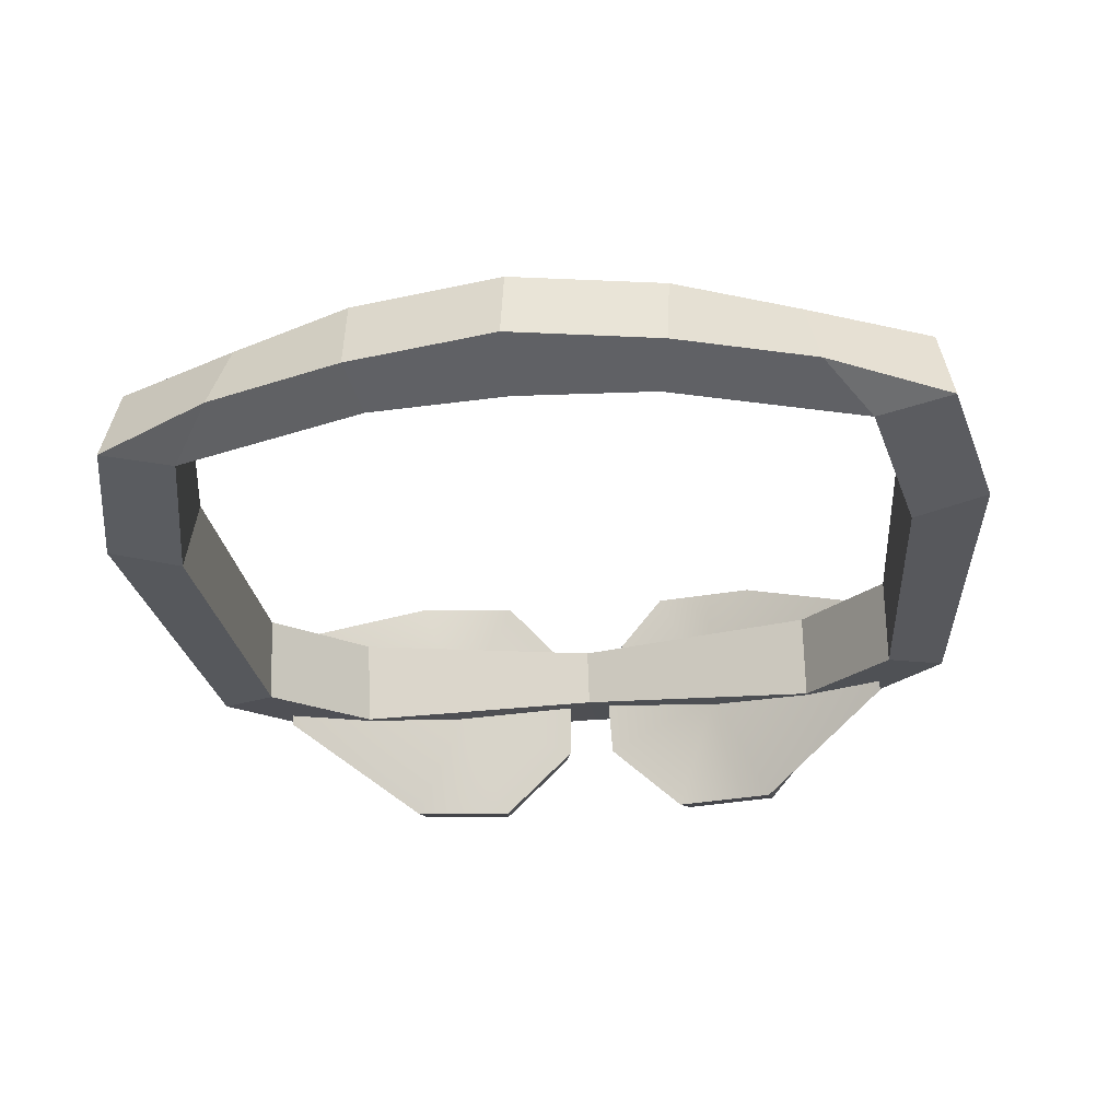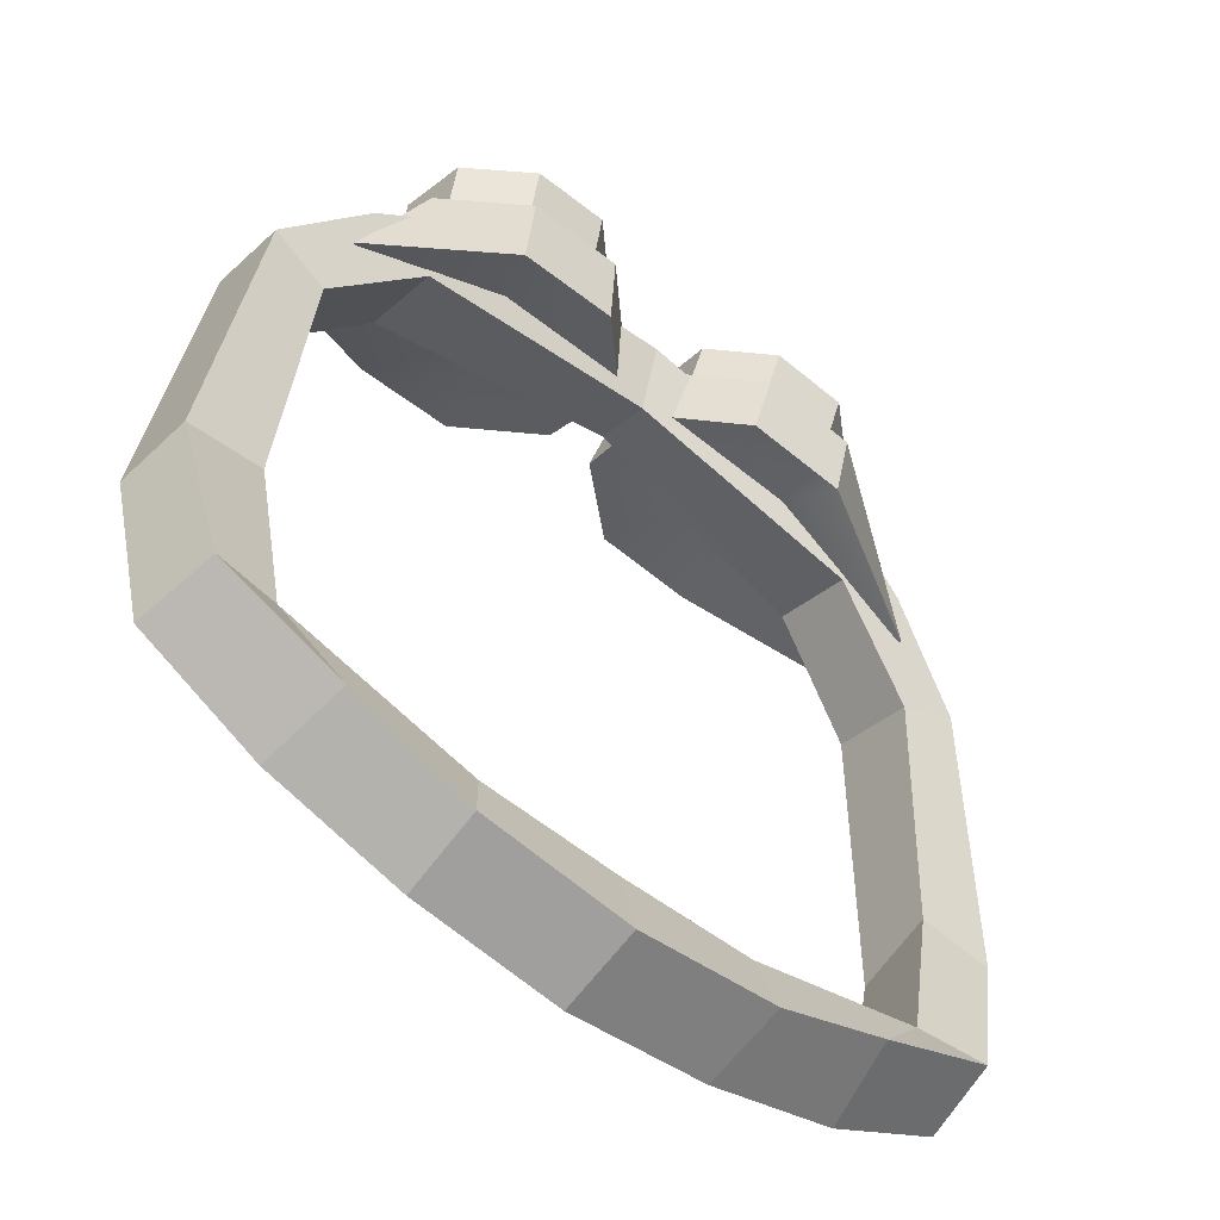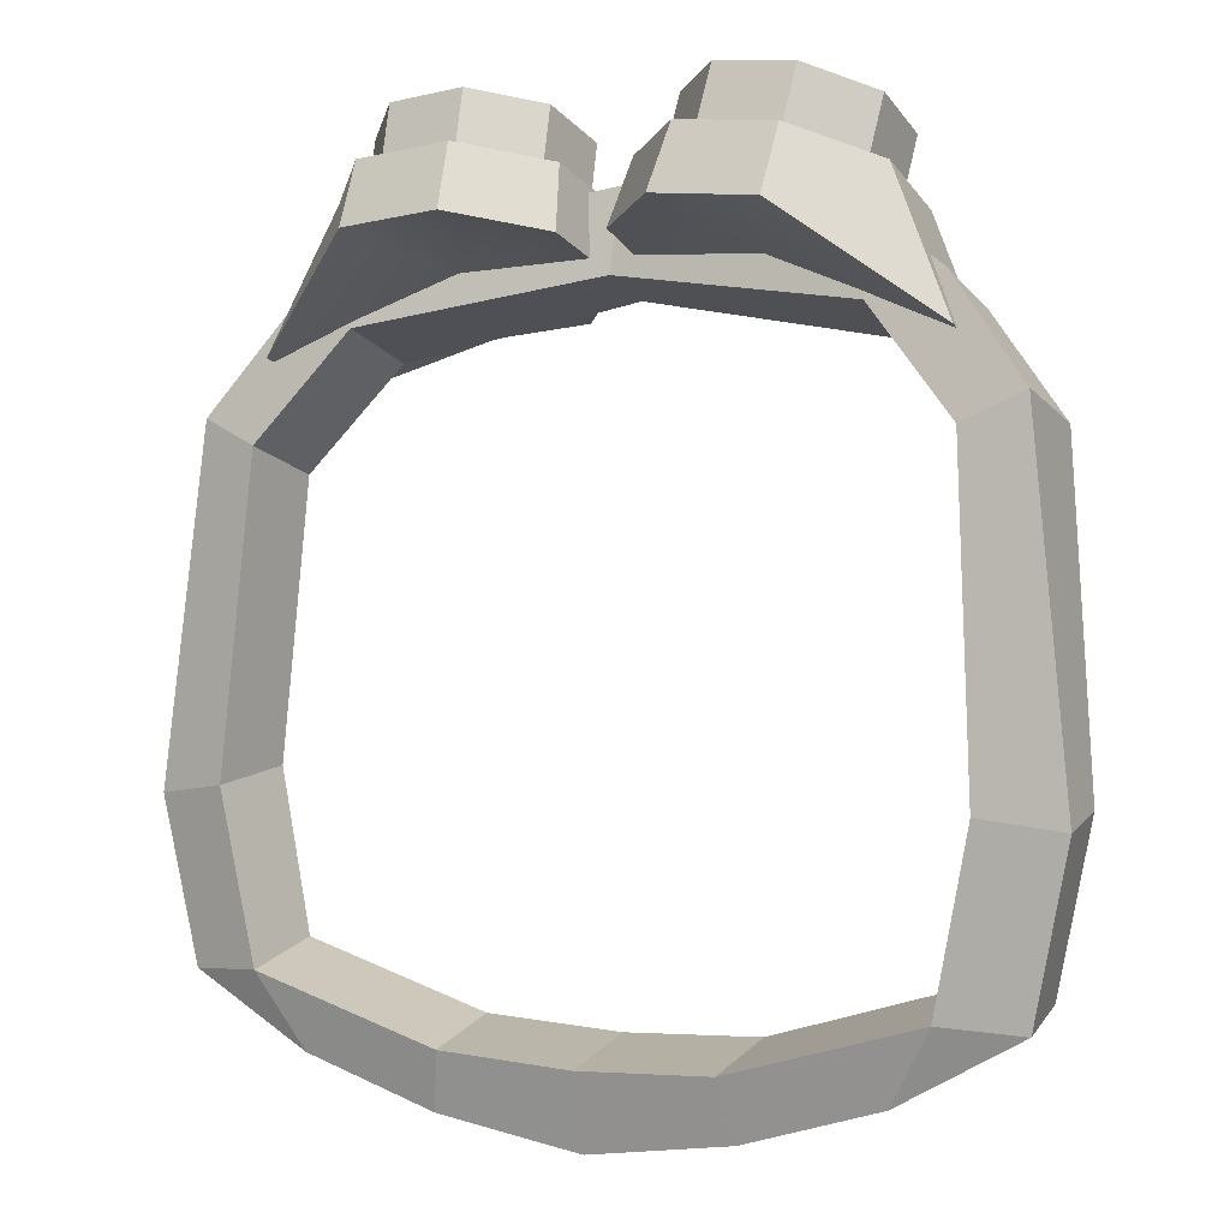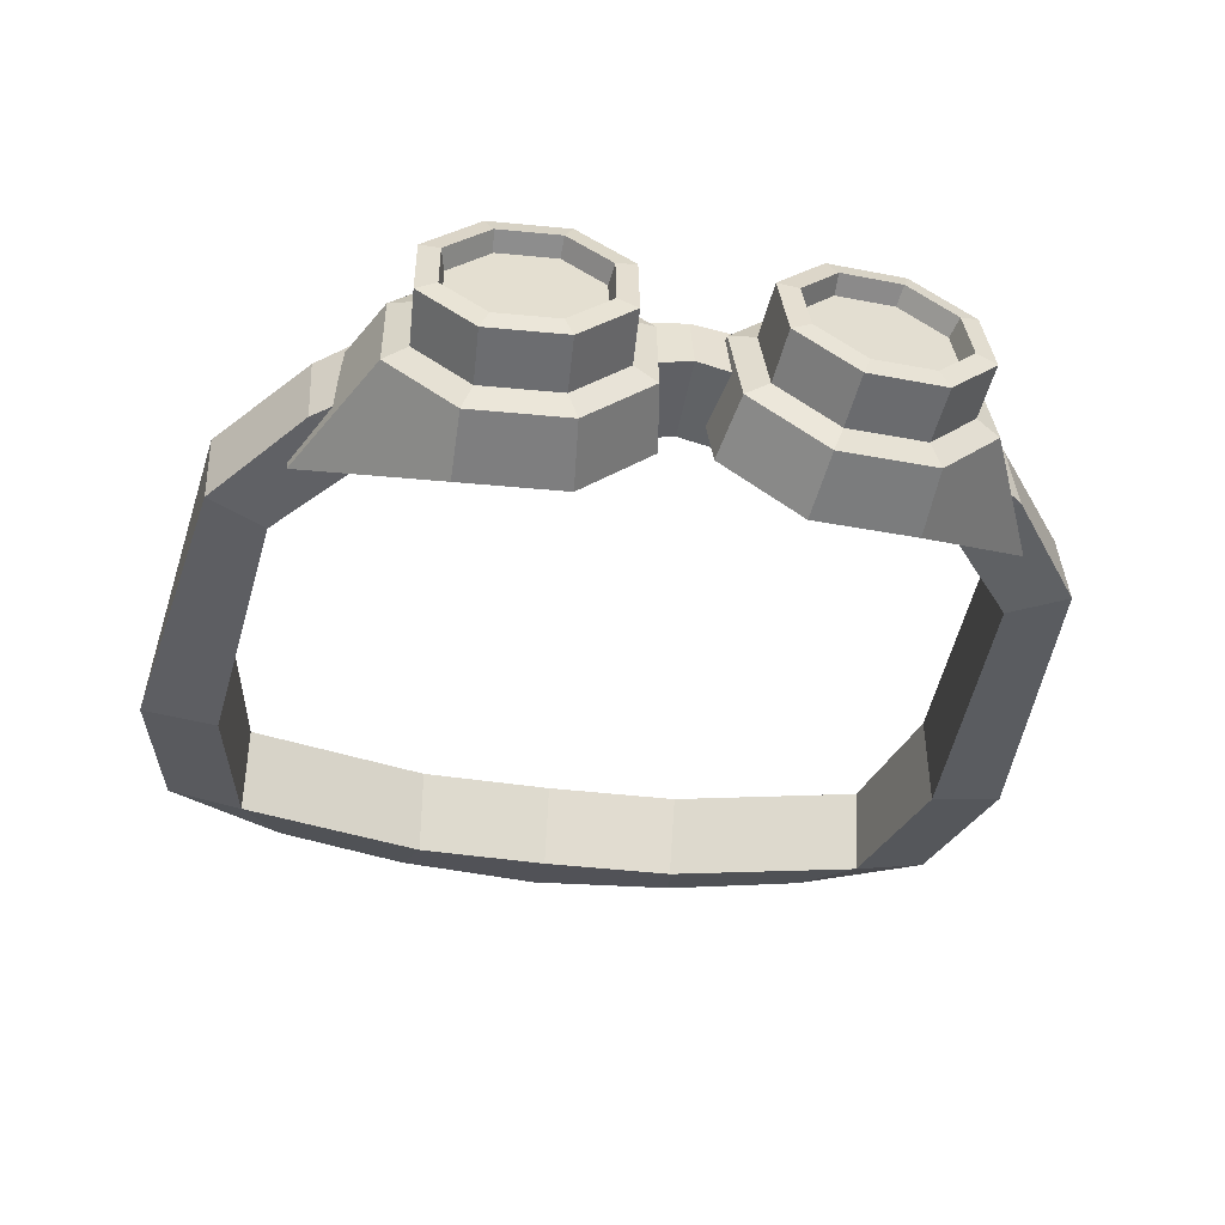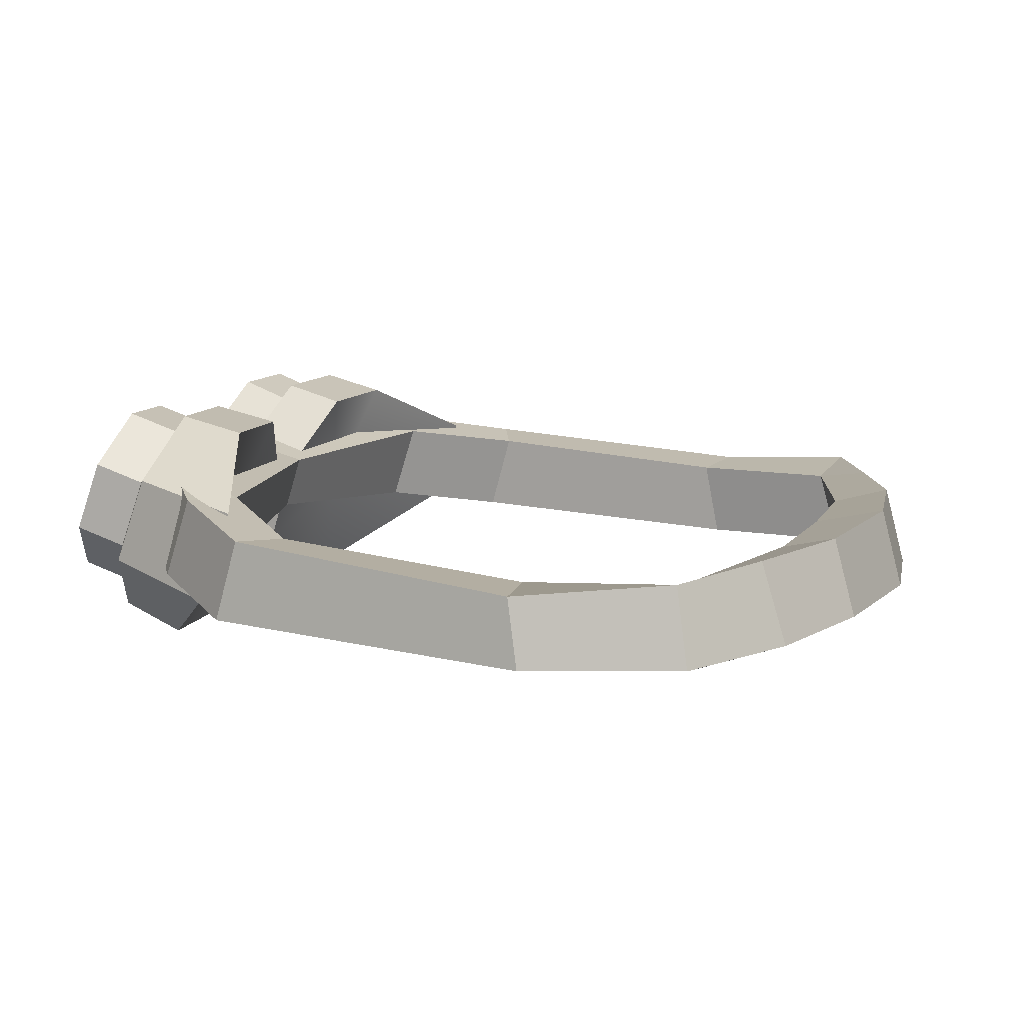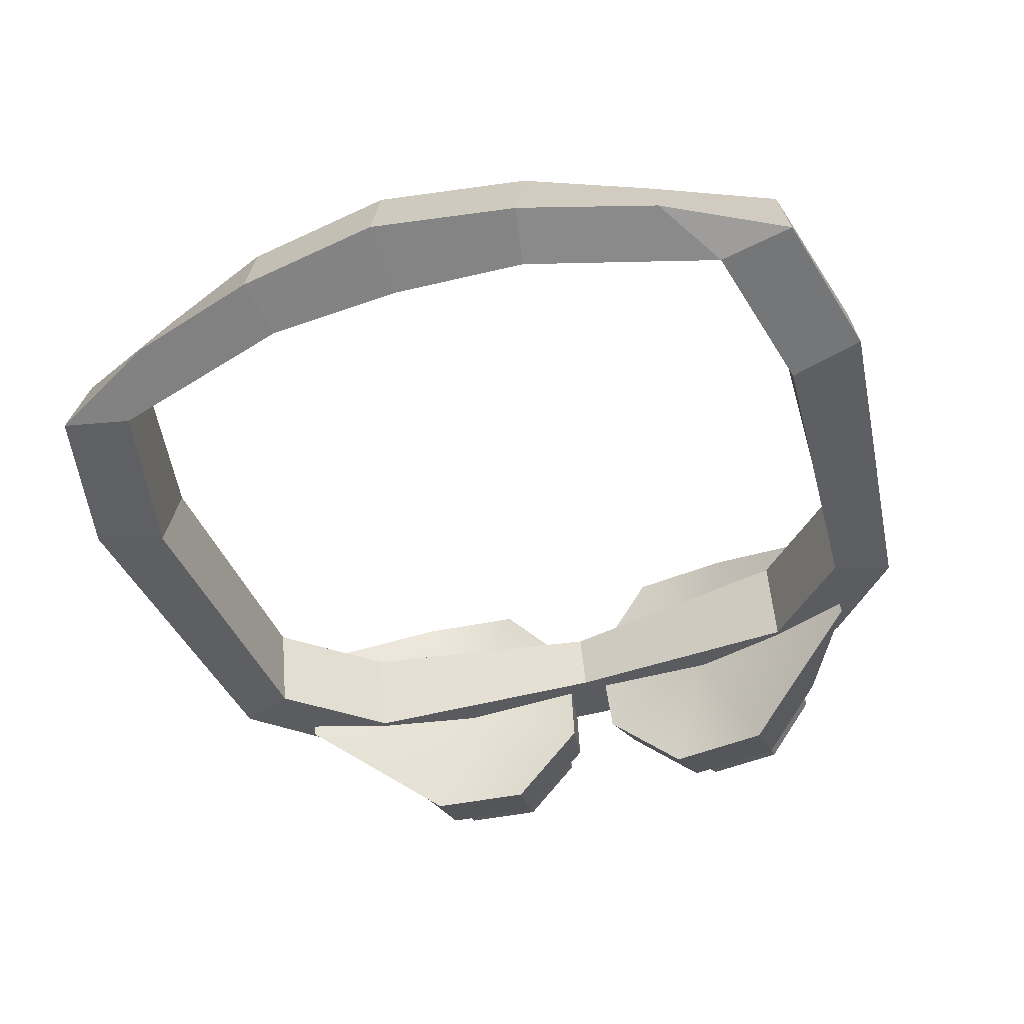
<metadata>
{"format":"obj","ext":"obj","renderer":"f3d","projection":"perspective","resolution":1024,"background":"white","views":[{"elev":-33.3,"azim":-173.2,"up":"+Y"},{"elev":-54.1,"azim":139.2,"up":"+Z"},{"elev":0.5,"azim":30.7,"up":"+Z"},{"elev":-35.0,"azim":-11.1,"up":"+Y"},{"elev":10.9,"azim":109.8,"up":"+Y"},{"elev":-48.7,"azim":-161.5,"up":"+Y"}]}
</metadata>
<code>
g default
v -13.45 7.555 -11.25
v -9.455 7.592 -13.46
v -4.953 7.648 -14.83
v -8.011 9.053 10.31
v -10.64 8.566 8.458
v -13.28 7.788 5.178
v -13.03 10.18 -10.76
v -8.994 10.25 -12.51
v -5.008 10.34 -14.12
v -8.011 11.79 9.528
v -10.64 11.27 7.572
v -13.28 10.54 4.392
v -0.07745 11.71 10.93
v -0.07745 9.859 11.46
v -0.07745 7.775 -15.58
v -0.07745 10.47 -14.86
v -10.92 7.028 -11.09
v -4.571 7.154 -12.95
v -0.07745 7.216 -13.17
v -0.07745 9.164 8.868
v -8.364 8.313 7.693
v -11.37 7.564 4.312
v -10.87 9.687 -10.37
v -4.625 9.843 -12.23
v -0.07745 9.906 -12.45
v -0.07745 11 8.29
v -8.364 11.03 6.835
v -11.37 10.33 3.546
v -11.82 9.591 -5.24
v -14.3 9.68 -5.614
v -14.6 7.371 -6.032
v -12.07 6.877 -5.702
v 13.29 7.555 -11.25
v 9.3 7.592 -13.46
v 4.798 7.648 -14.83
v 7.856 9.053 10.31
v 10.48 8.566 8.458
v 13.12 7.788 5.178
v 12.87 10.18 -10.76
v 8.839 10.25 -12.51
v 4.853 10.34 -14.12
v 7.856 11.79 9.528
v 10.48 11.27 7.572
v 13.12 10.54 4.392
v 10.77 7.028 -11.09
v 4.416 7.154 -12.95
v 8.21 8.313 7.693
v 11.21 7.564 4.312
v 10.72 9.687 -10.37
v 4.471 9.843 -12.23
v 8.21 11.03 6.835
v 11.21 10.33 3.546
v 11.66 9.591 -5.24
v 14.15 9.68 -5.614
v 14.44 7.371 -6.032
v 11.91 6.877 -5.702
v 10.8 10.97 5.838
v 6.261 13.03 7.65
v 2.893 12.97 7.937
v 0.6217 10.71 8.892
v 0.779 7.581 9.956
v 3.272 5.414 10.5
v 6.64 5.478 10.22
v 10.99 7.838 6.901
v 8.719 11.5 10.35
v 6.356 13.56 9.831
v 3.164 13.5 10.1
v 1.011 11.36 11.01
v 1.161 8.391 12.02
v 3.523 6.337 12.54
v 6.716 6.398 12.26
v 8.868 8.538 11.36
v 4.767 9.223 9.077
v 7.99 11.29 10.81
v 6.098 12.94 10.39
v 3.542 12.89 10.61
v 1.818 11.18 11.34
v 1.938 8.802 12.14
v 3.829 7.157 12.56
v 6.386 7.206 12.34
v 8.109 8.919 11.62
v 8.131 11.88 12.52
v 6.239 13.53 12.11
v 3.682 13.48 12.32
v 1.959 11.77 13.05
v 2.079 9.39 13.86
v 3.971 7.746 14.27
v 6.527 7.795 14.05
v 8.25 9.508 13.33
v 7.497 11.65 12.76
v 6.006 12.95 12.43
v 3.992 12.91 12.61
v 2.635 11.56 13.18
v 2.729 9.688 13.81
v 4.219 8.393 14.14
v 6.233 8.431 13.97
v 7.59 9.781 13.4
v 7.316 11.38 12.14
v 5.905 12.6 11.83
v 5.06 10.45 12.64
v 3.999 12.57 11.99
v 2.714 11.29 12.53
v 2.803 9.518 13.14
v 4.214 8.292 13.45
v 6.12 8.328 13.28
v 7.404 9.606 12.74
v -10.87 10.97 5.838
v -6.334 13.03 7.65
v -2.966 12.97 7.937
v -0.6952 10.71 8.892
v -0.8526 7.581 9.956
v -3.346 5.414 10.5
v -6.714 5.478 10.22
v -11.07 7.838 6.901
v -8.793 11.5 10.35
v -6.429 13.56 9.831
v -3.237 13.5 10.1
v -1.085 11.36 11.01
v -1.234 8.391 12.02
v -3.597 6.337 12.54
v -6.789 6.398 12.26
v -8.941 8.538 11.36
v -4.84 9.223 9.077
v -8.064 11.29 10.81
v -6.172 12.94 10.39
v -3.615 12.89 10.61
v -1.892 11.18 11.34
v -2.011 8.802 12.14
v -3.903 7.157 12.56
v -6.46 7.206 12.34
v -8.183 8.919 11.62
v -8.204 11.88 12.52
v -6.312 13.53 12.11
v -3.756 13.48 12.32
v -2.033 11.77 13.05
v -2.152 9.39 13.86
v -4.044 7.746 14.27
v -6.601 7.795 14.05
v -8.324 9.508 13.33
v -7.57 11.65 12.76
v -6.079 12.95 12.43
v -4.066 12.91 12.61
v -2.708 11.56 13.18
v -2.802 9.688 13.81
v -4.293 8.393 14.14
v -6.307 8.431 13.97
v -7.664 9.781 13.4
v -7.389 11.38 12.14
v -5.979 12.6 11.83
v -5.133 10.45 12.64
v -4.072 12.57 11.99
v -2.788 11.29 12.53
v -2.877 9.518 13.14
v -4.287 8.292 13.45
v -6.194 8.328 13.28
v -7.478 9.606 12.74
g SM_Chr_Attach_Blacksmith_Female_Goggles_01
f 1 7 8 2
f 2 8 9 3
f 3 9 16 15
f 13 10 4 14
f 4 10 11 5
f 5 11 12 6
f 30 7 1 31
f 2 17 1
f 3 18 17 2
f 15 19 18 3
f 4 21 20 14
f 5 21 4
f 6 22 21 5
f 17 32 31 1
f 7 23 8
f 8 23 24 9
f 9 24 25 16
f 13 26 27 10
f 10 27 11
f 11 27 28 12
f 28 29 30 12
f 18 24 23 17
f 19 25 24 18
f 21 27 26 20
f 22 28 27 21
f 32 17 23 29
f 12 30 31 6
f 32 22 6 31
f 28 22 32 29
f 29 23 7 30
f 33 34 40 39
f 34 35 41 40
f 35 15 16 41
f 13 14 36 42
f 36 37 43 42
f 37 38 44 43
f 54 55 33 39
f 34 33 45
f 35 34 45 46
f 15 35 46 19
f 36 14 20 47
f 37 36 47
f 38 37 47 48
f 45 33 55 56
f 39 40 49
f 40 41 50 49
f 41 16 25 50
f 13 42 51 26
f 42 43 51
f 43 44 52 51
f 52 44 54 53
f 46 45 49 50
f 19 46 50 25
f 47 20 26 51
f 48 47 51 52
f 56 53 49 45
f 44 38 55 54
f 56 55 38 48
f 52 53 56 48
f 53 54 39 49
f 57 58 66 65
f 58 59 67 66
f 59 60 68 67
f 60 61 69 68
f 61 62 70 69
f 62 63 71 70
f 63 64 72 71
f 64 57 65 72
f 58 57 73
f 59 58 73
f 60 59 73
f 61 60 73
f 62 61 73
f 63 62 73
f 64 63 73
f 57 64 73
f 98 99 100
f 99 101 100
f 101 102 100
f 102 103 100
f 103 104 100
f 104 105 100
f 105 106 100
f 106 98 100
f 65 66 75 74
f 66 67 76 75
f 67 68 77 76
f 68 69 78 77
f 69 70 79 78
f 70 71 80 79
f 71 72 81 80
f 72 65 74 81
f 74 75 83 82
f 75 76 84 83
f 76 77 85 84
f 77 78 86 85
f 78 79 87 86
f 79 80 88 87
f 80 81 89 88
f 81 74 82 89
f 82 83 91 90
f 83 84 92 91
f 84 85 93 92
f 85 86 94 93
f 86 87 95 94
f 87 88 96 95
f 88 89 97 96
f 89 82 90 97
f 90 91 99 98
f 91 92 101 99
f 92 93 102 101
f 93 94 103 102
f 94 95 104 103
f 95 96 105 104
f 96 97 106 105
f 97 90 98 106
f 107 115 116 108
f 108 116 117 109
f 109 117 118 110
f 110 118 119 111
f 111 119 120 112
f 112 120 121 113
f 113 121 122 114
f 114 122 115 107
f 108 123 107
f 109 123 108
f 110 123 109
f 111 123 110
f 112 123 111
f 113 123 112
f 114 123 113
f 107 123 114
f 148 150 149
f 149 150 151
f 151 150 152
f 152 150 153
f 153 150 154
f 154 150 155
f 155 150 156
f 156 150 148
f 115 124 125 116
f 116 125 126 117
f 117 126 127 118
f 118 127 128 119
f 119 128 129 120
f 120 129 130 121
f 121 130 131 122
f 122 131 124 115
f 124 132 133 125
f 125 133 134 126
f 126 134 135 127
f 127 135 136 128
f 128 136 137 129
f 129 137 138 130
f 130 138 139 131
f 131 139 132 124
f 132 140 141 133
f 133 141 142 134
f 134 142 143 135
f 135 143 144 136
f 136 144 145 137
f 137 145 146 138
f 138 146 147 139
f 139 147 140 132
f 140 148 149 141
f 141 149 151 142
f 142 151 152 143
f 143 152 153 144
f 144 153 154 145
f 145 154 155 146
f 146 155 156 147
f 147 156 148 140

</code>
